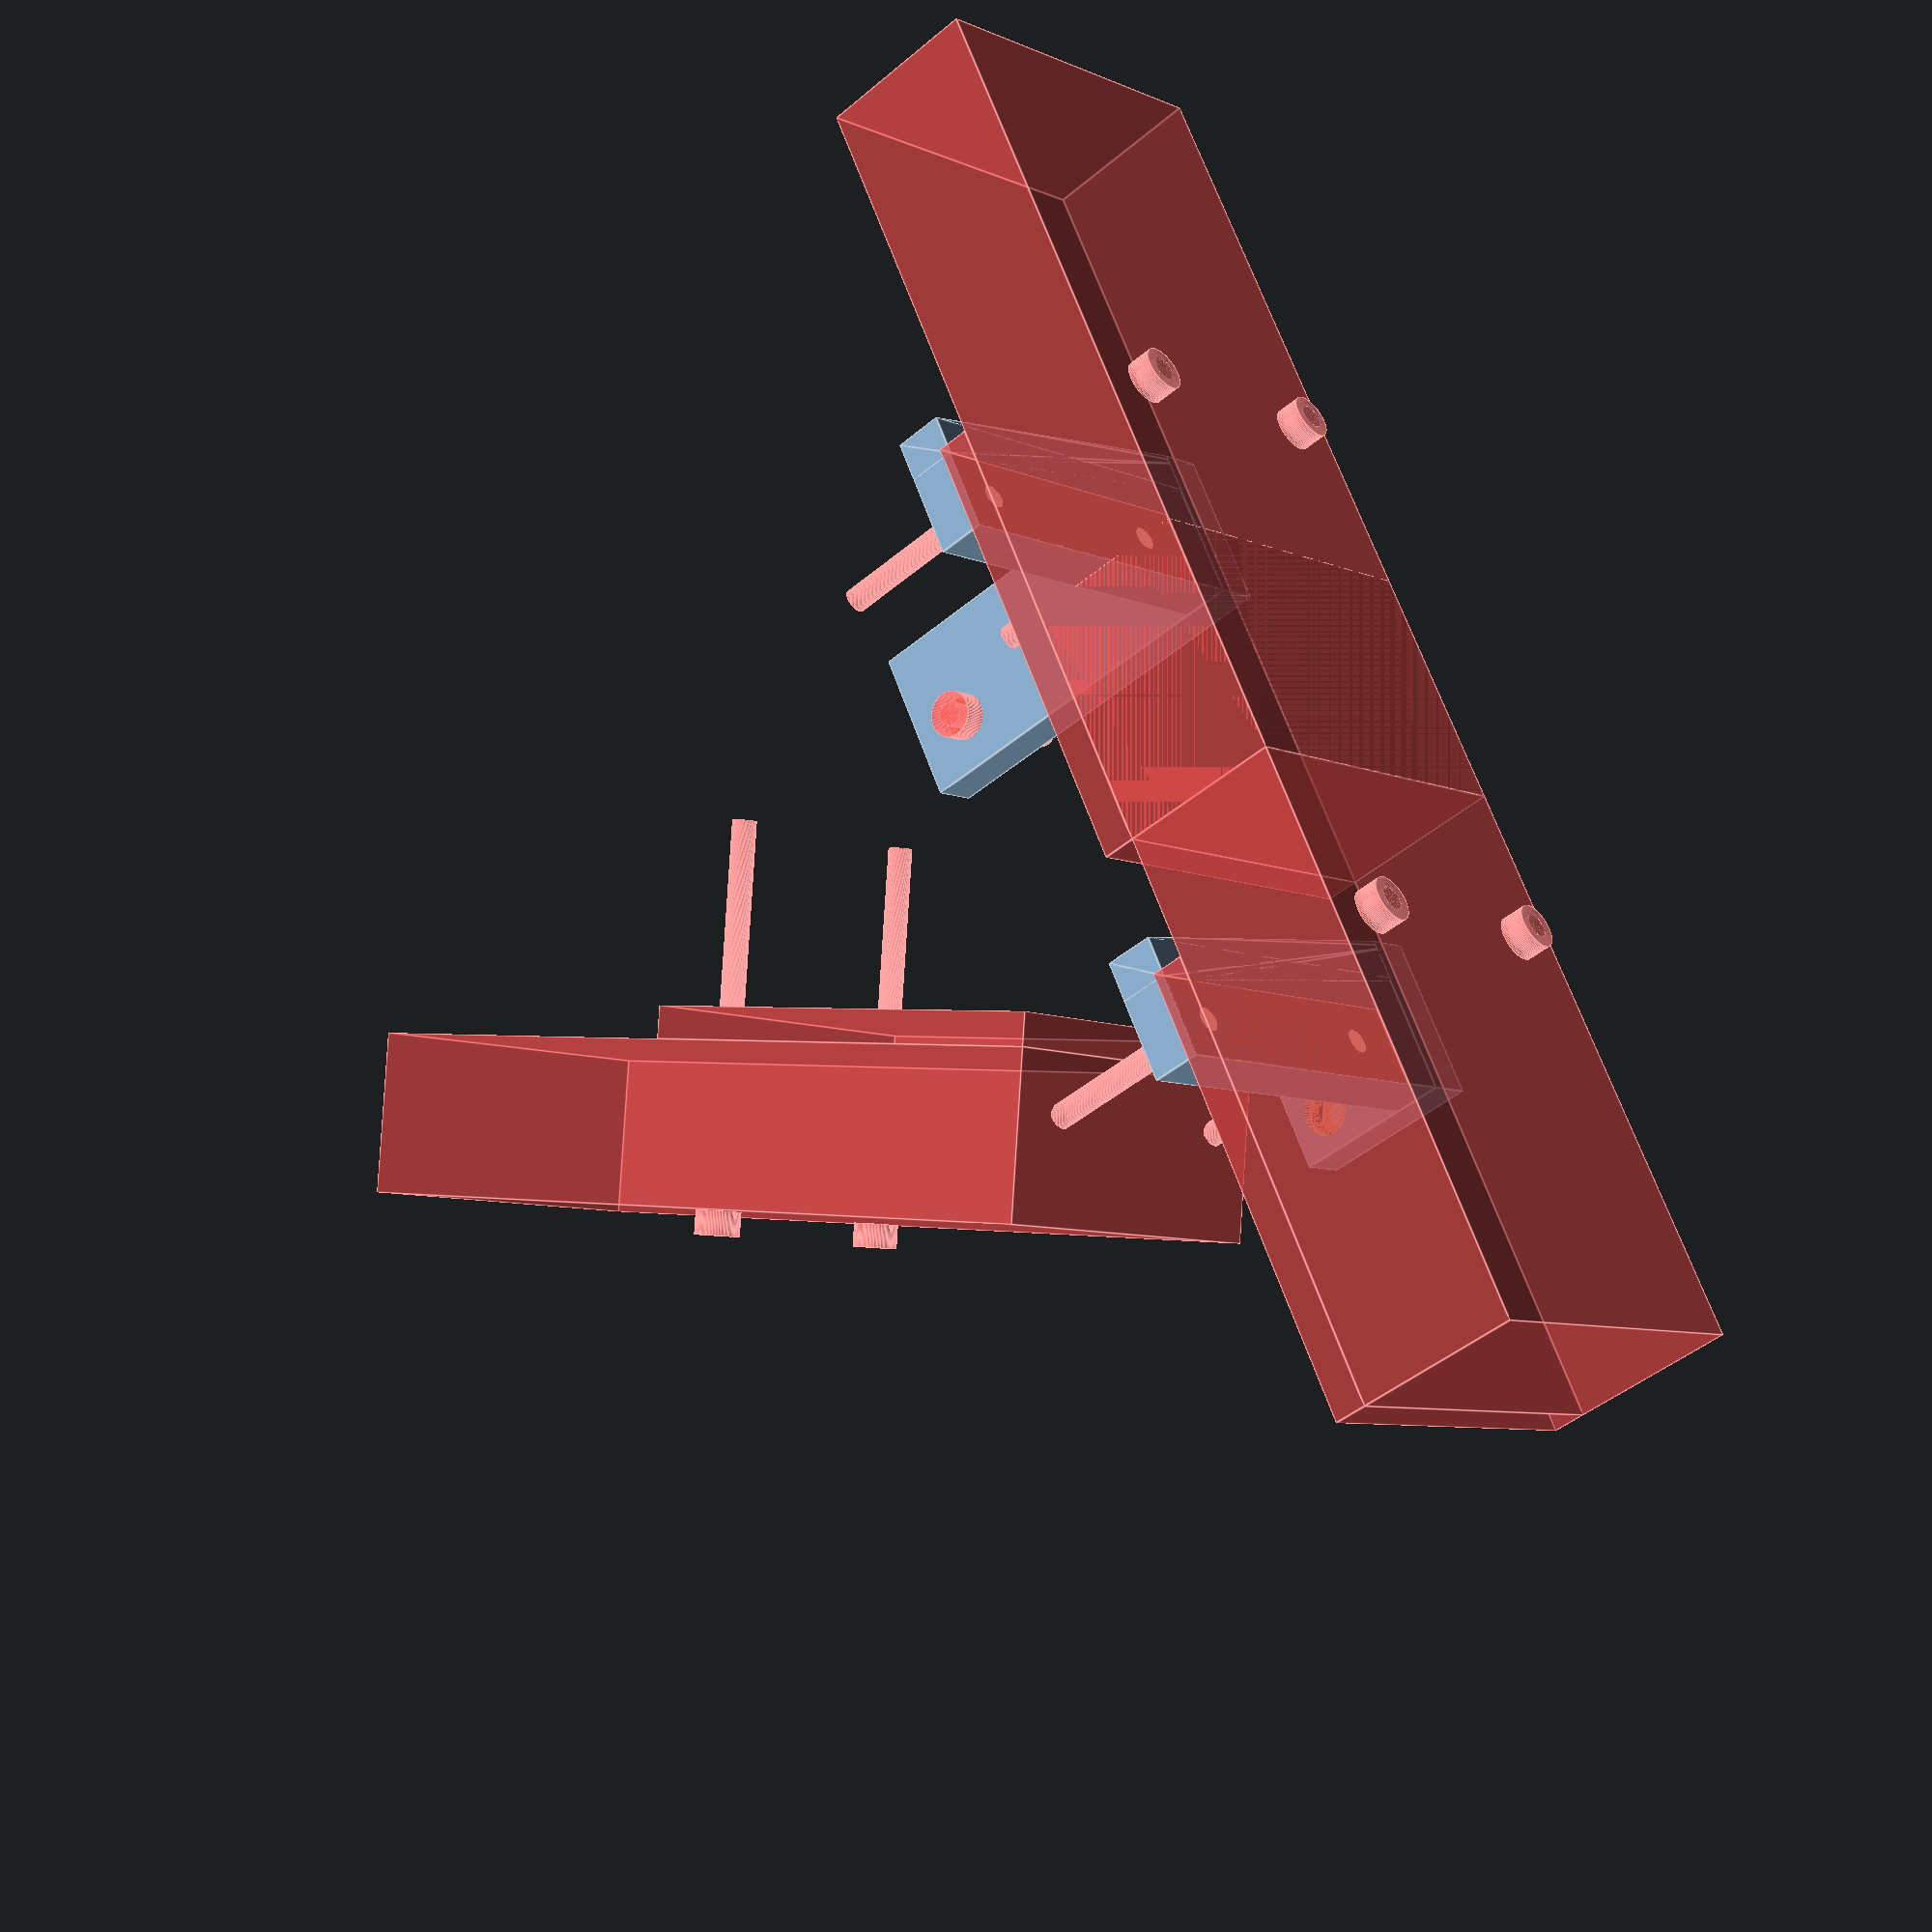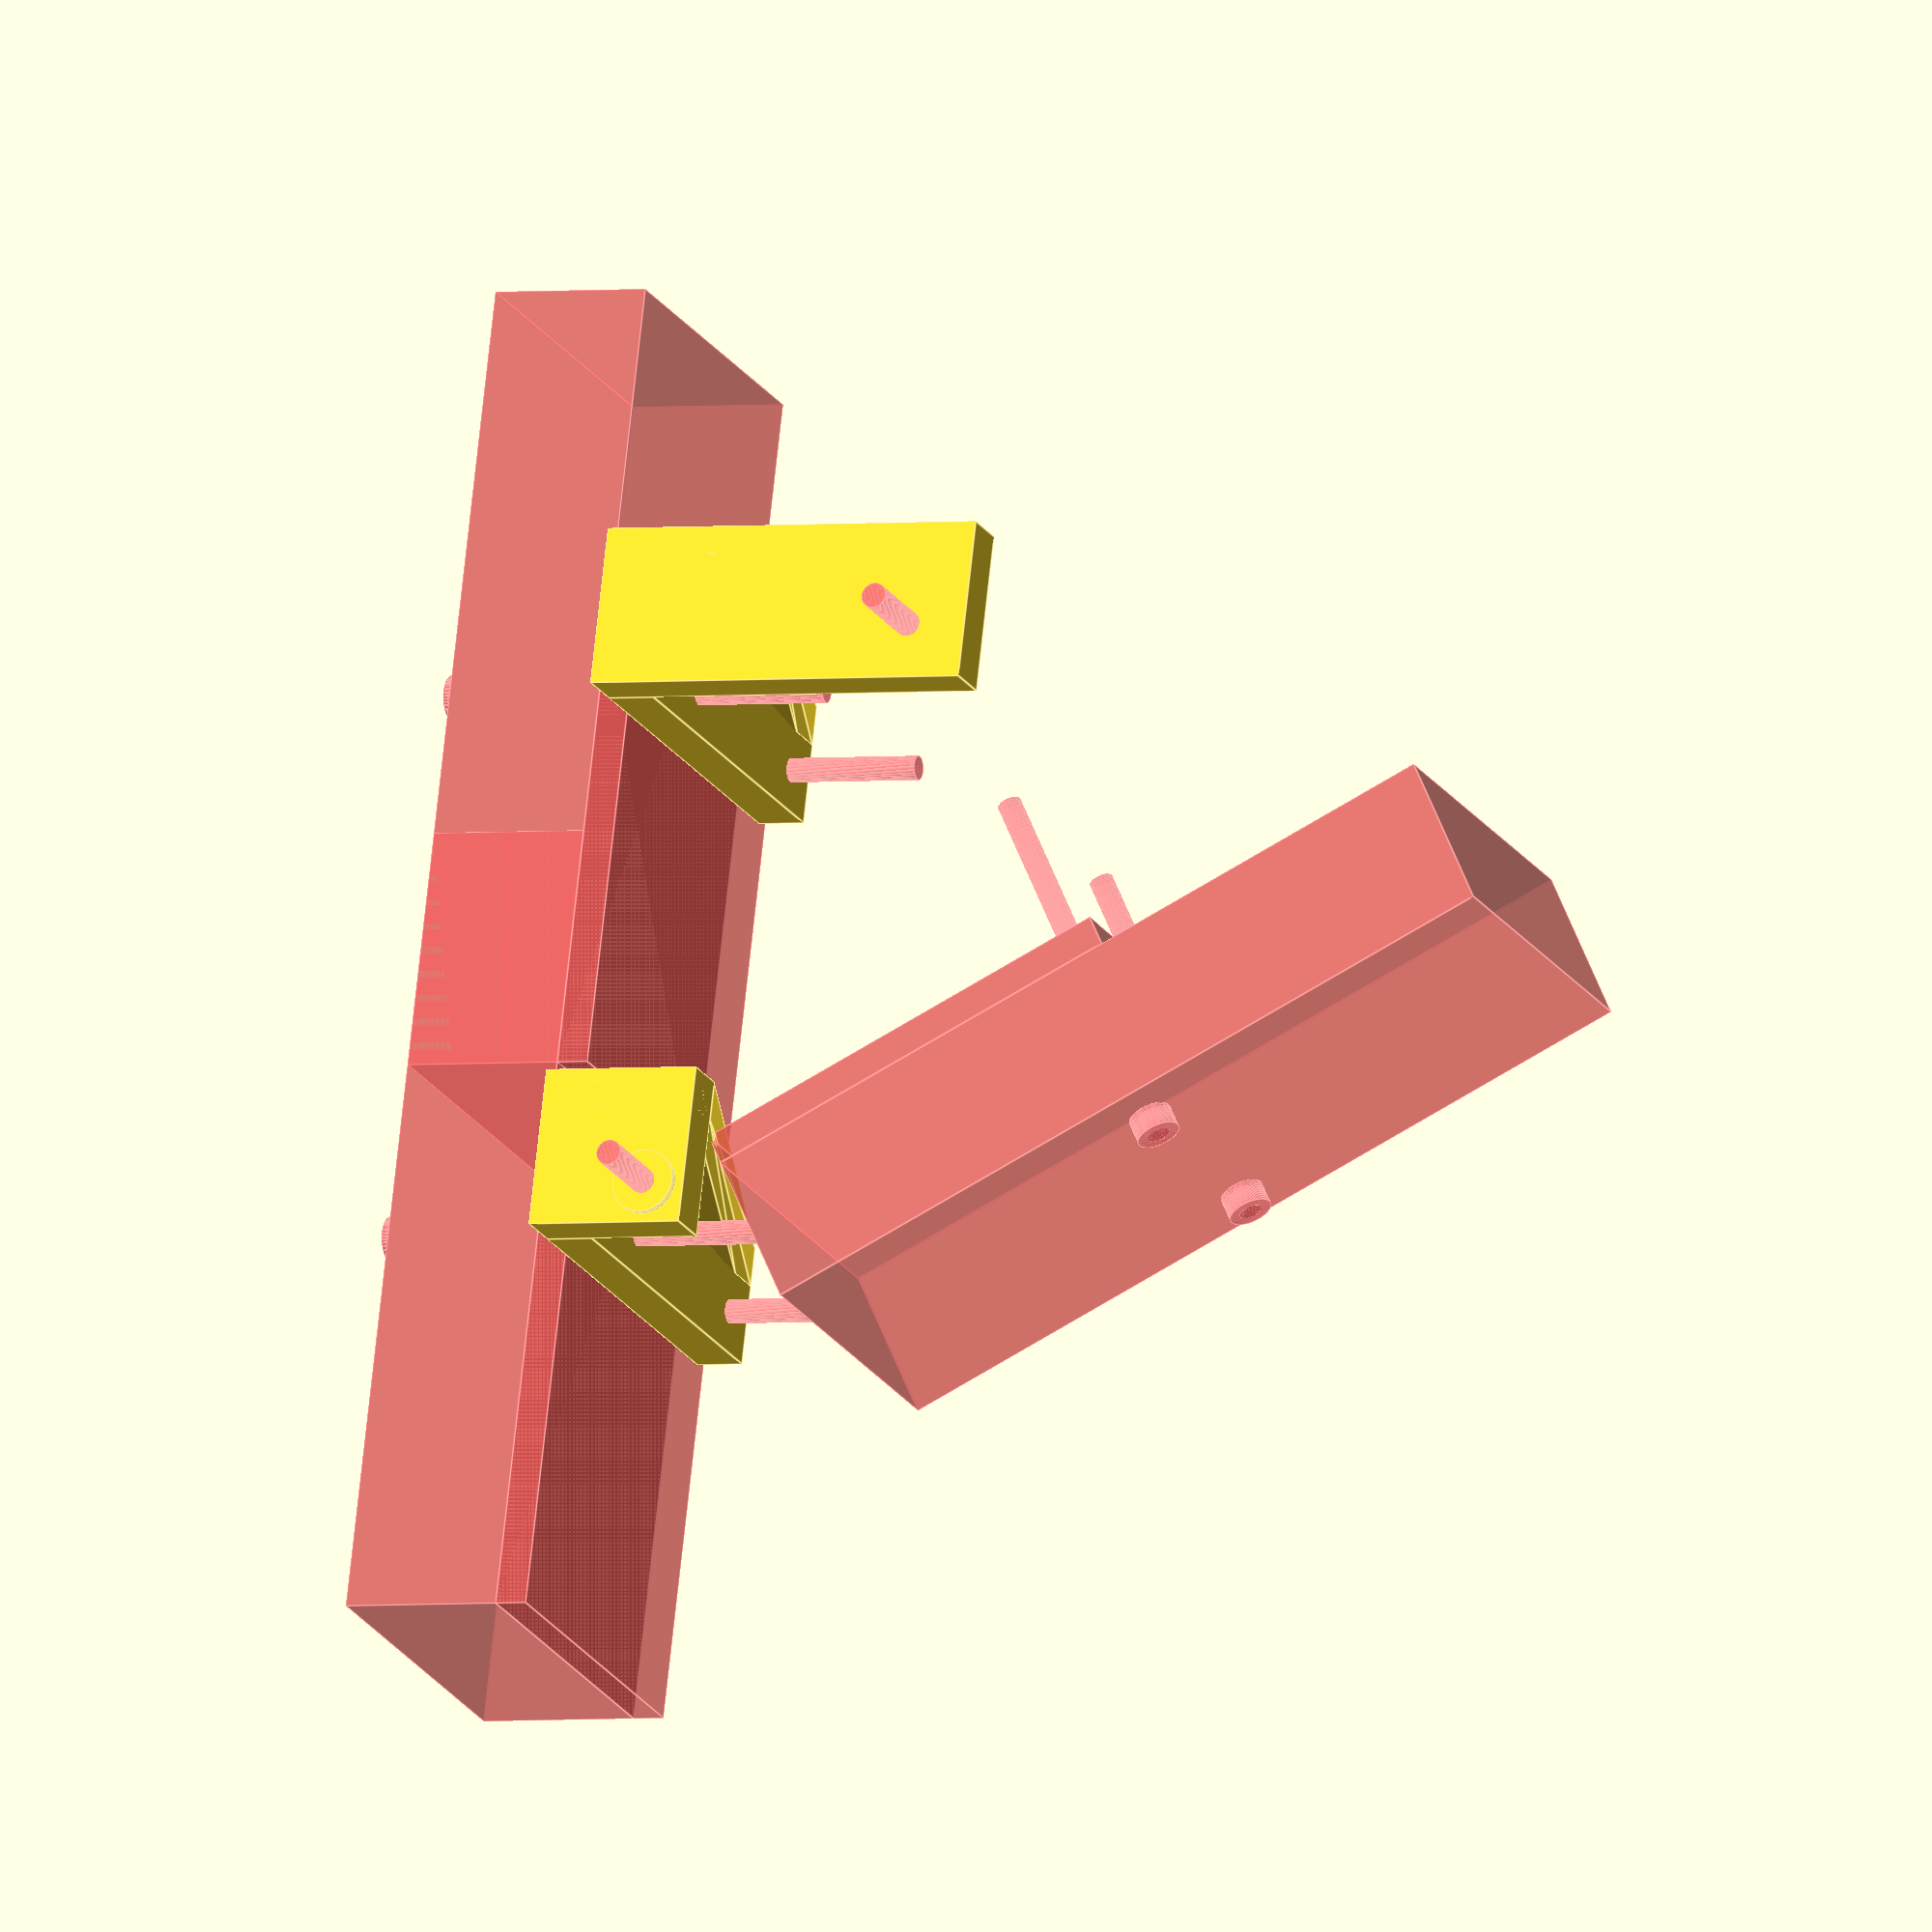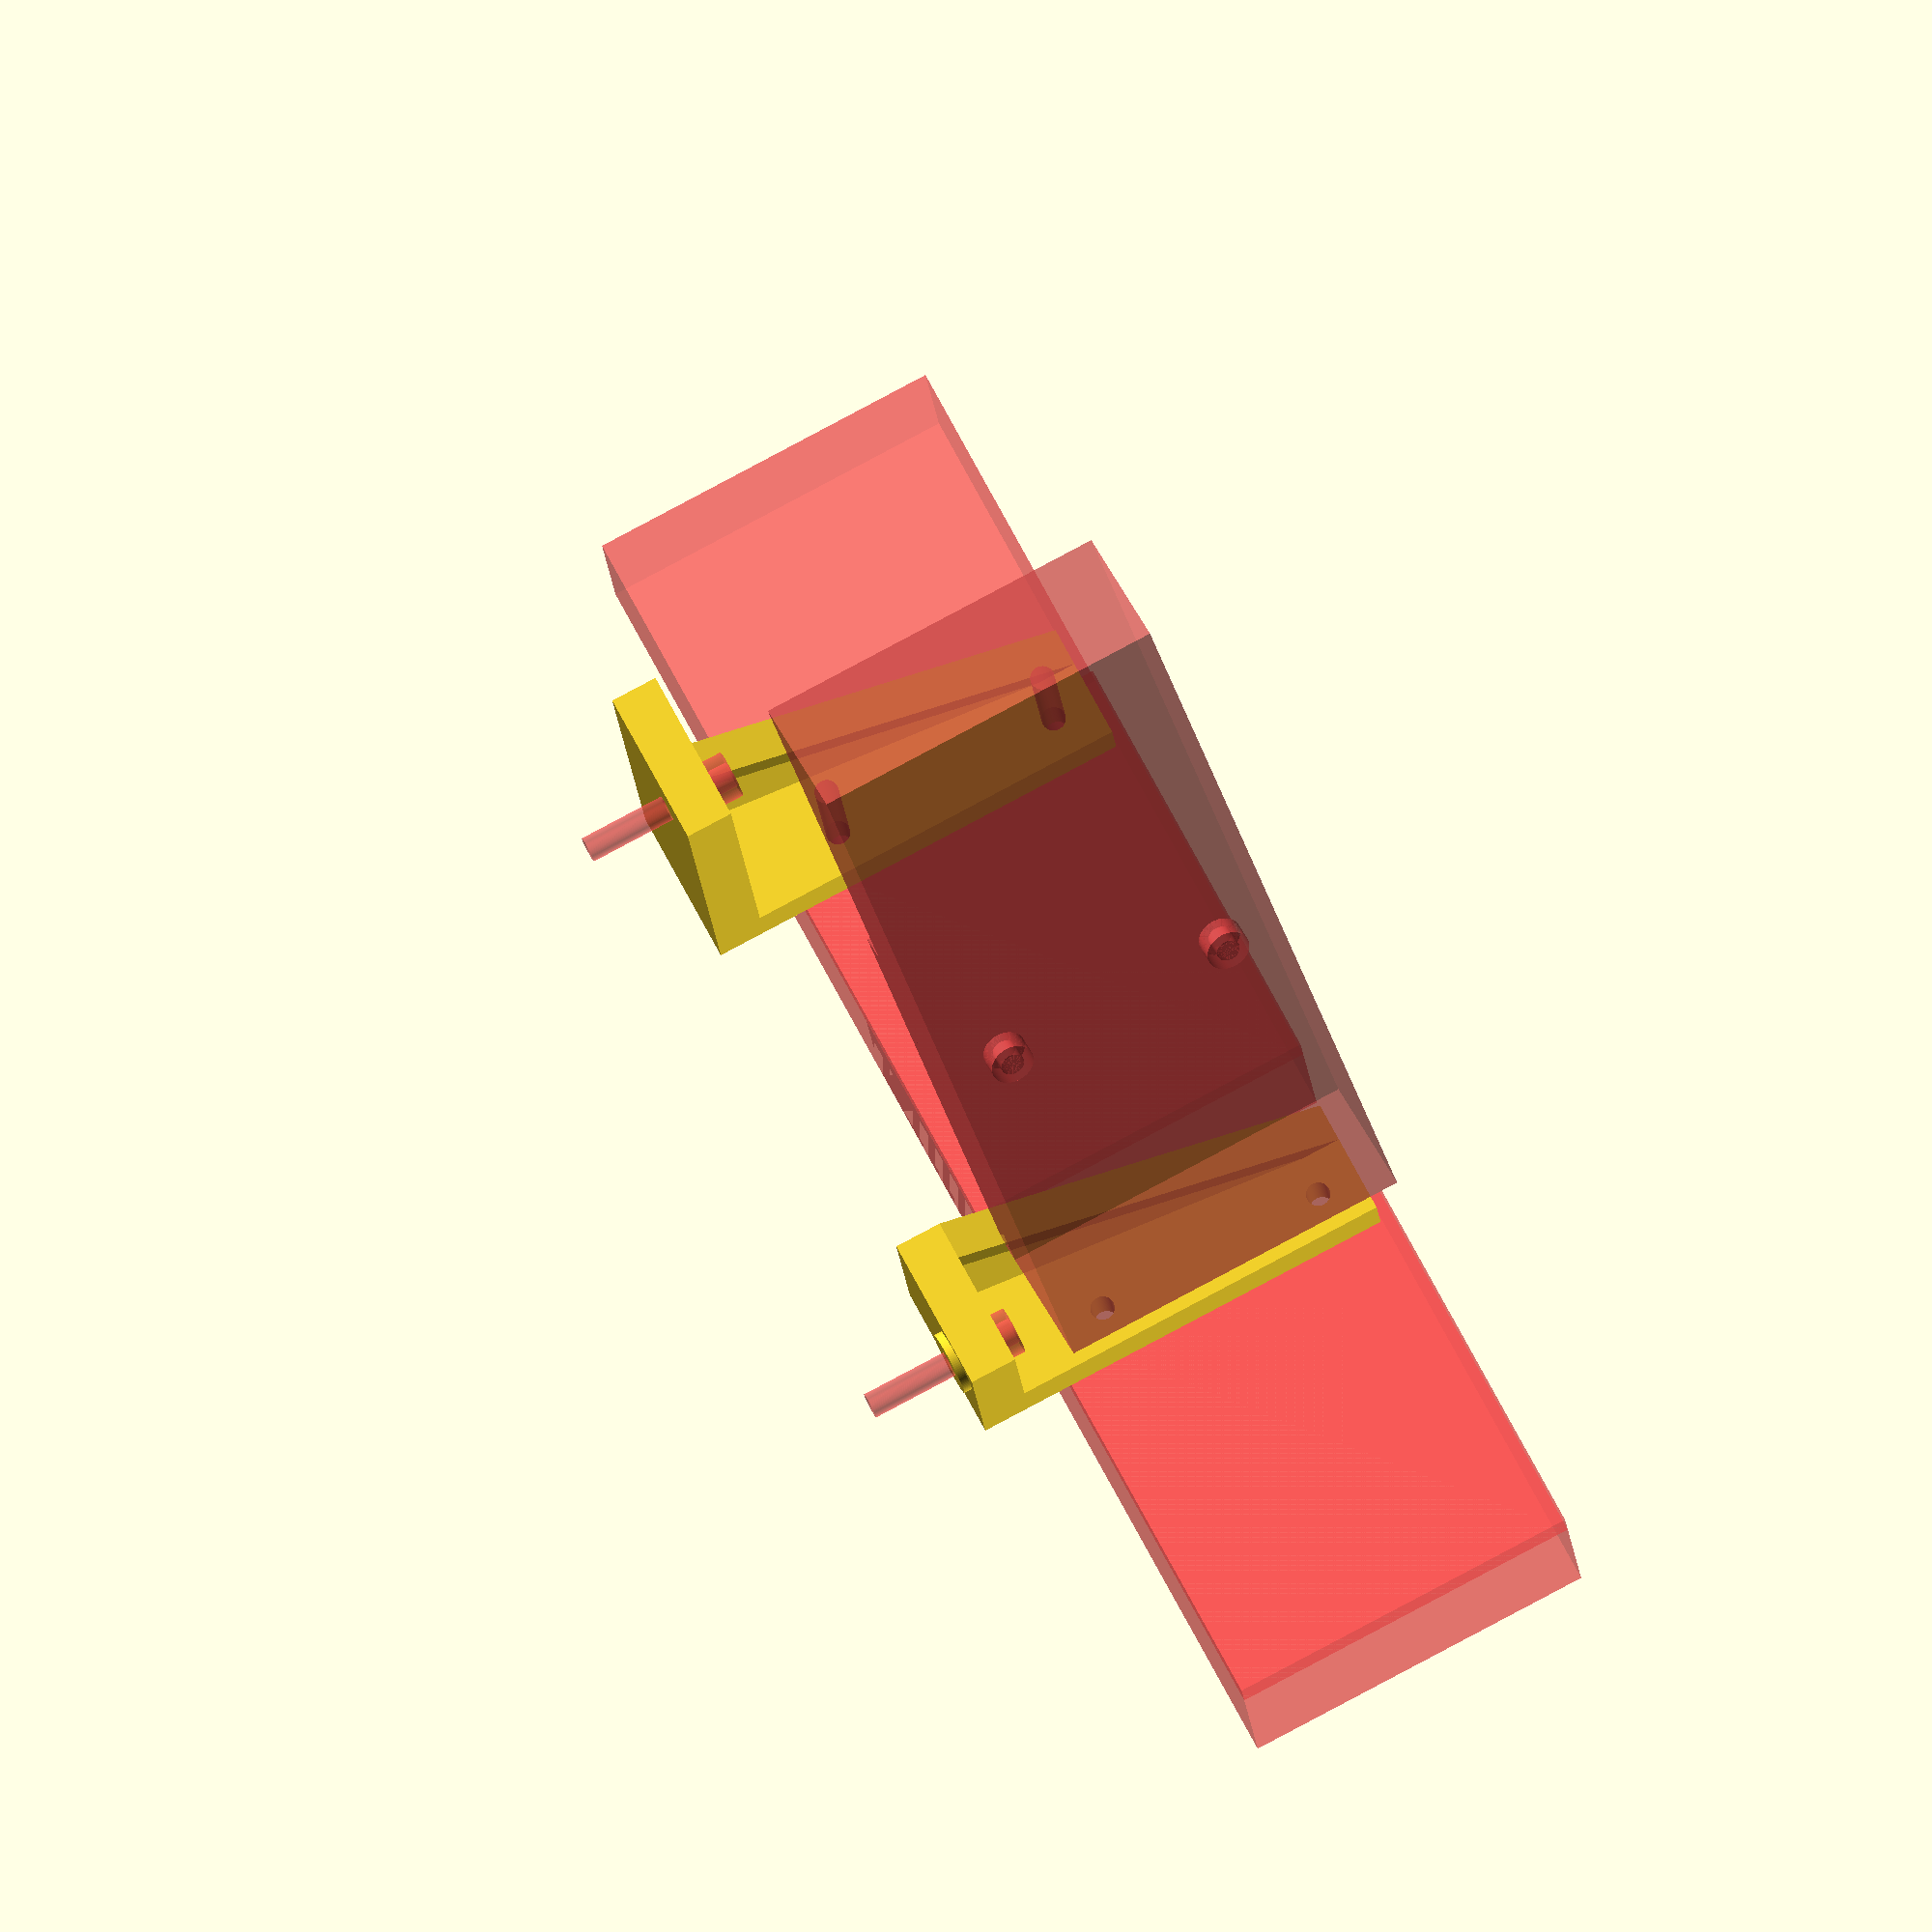
<openscad>
$fn=100;

m3_din=3.2;

module BoltM3() {
    cylinder(d=m3_din,   h=20);
    cylinder(d=6, h=3.2);
    translate([0,0,3.2])
    cylinder(d=6,   h=2.3, $fn=6);
}

module KosselFrame() {
    translate([-24, -50, 0]) cube([20, 100, 45]);
    translate([ -4, -50, 0]) cube([ 4,  55, 45]);
    
    
    for (i=[7.5, 37.5])
        translate([-27, 0, i])
        rotate([0, 90, 0]) {
            cylinder(d=3,   h=50);
            cylinder(d=5.5, h=3);
        }
}

// hauteur relative au bord de la frame
hauteur = 6;

module SingleLeveler() {
    difference() {
        translate([0,-5,2]) {
            cube([6, 15, 43+hauteur]);
            
            hull() {
                translate([0, 10,  0]) cube([ 6, 5, 5]);
                translate([0, 15, 43+hauteur]) cube([20, 5, 6]);
            }
            translate([0, 0, 43+hauteur]) cube([20, 20, 6]);
            translate([15,5, 49+hauteur]) cylinder(d=8,h=1);
        }
        #KosselFrame();
        
        translate([15, 0, 43+hauteur])
        #BoltM3();
    }
}


module DoubleLeveler_old() {
    distance=80;
    
    difference() {
        union() {
            for (i=[0, 1]) rotate([0,0,-60*i])  mirror([i,0,0]) translate([0,distance,0])
            translate([0,-5,2]) {
                cube([6, 15, 43+hauteur]);
                
                hull() {
                    translate([0, 10,  0]) cube([ 6, 5, 5]);
                    translate([0, 15, 43+hauteur]) cube([20, 5, 6]);
                }
                translate([0, 0, 43+hauteur]) cube([sin(30)*distance+15-0.15, 20, 6]);
            }
        }
        union() {
            for (i=[0, 1]) rotate([0,0,-60*i])  mirror([i,0,0]) translate([0,distance,0])
            %KosselFrame(); 
            rotate([0,0,-30]) translate([0, 98, 42+hauteur]) 
            BoltM3();
        }

    }
    
    
}
module DoubleLeveler() {
    distance=70;
    
    difference() {
        union() {
            for (i=[0]) rotate([0,0,-60*i])  mirror([i,0,0]) translate([0,distance,0])
            translate([0,-5,2]) {
                cube([6, 15, 43+hauteur]);
                
                hull() {
                    translate([0, 10,  0]) cube([ 6, 5, 5]);
                    translate([0, 15, 43+hauteur]) cube([20, 5, 6]);
                }
                translate([0, 0, 43+hauteur]) cube([sin(30)*(distance+28.2), 20, 6]);
            }
        }
        union() {
            for (i=[0, 1]) rotate([0,0,-60*i])  mirror([i,0,0]) translate([0,distance,0])
            #KosselFrame(); 
            rotate([0,0,-30]) translate([0, 83, 42+hauteur]) 
            #BoltM3();
        }

    }
    
    
}






//%DoubleLeveler_old();
DoubleLeveler();


SingleLeveler();



</openscad>
<views>
elev=6.8 azim=25.4 roll=217.9 proj=p view=edges
elev=19.9 azim=6.7 roll=22.1 proj=o view=edges
elev=278.4 azim=259.9 roll=61.9 proj=o view=solid
</views>
